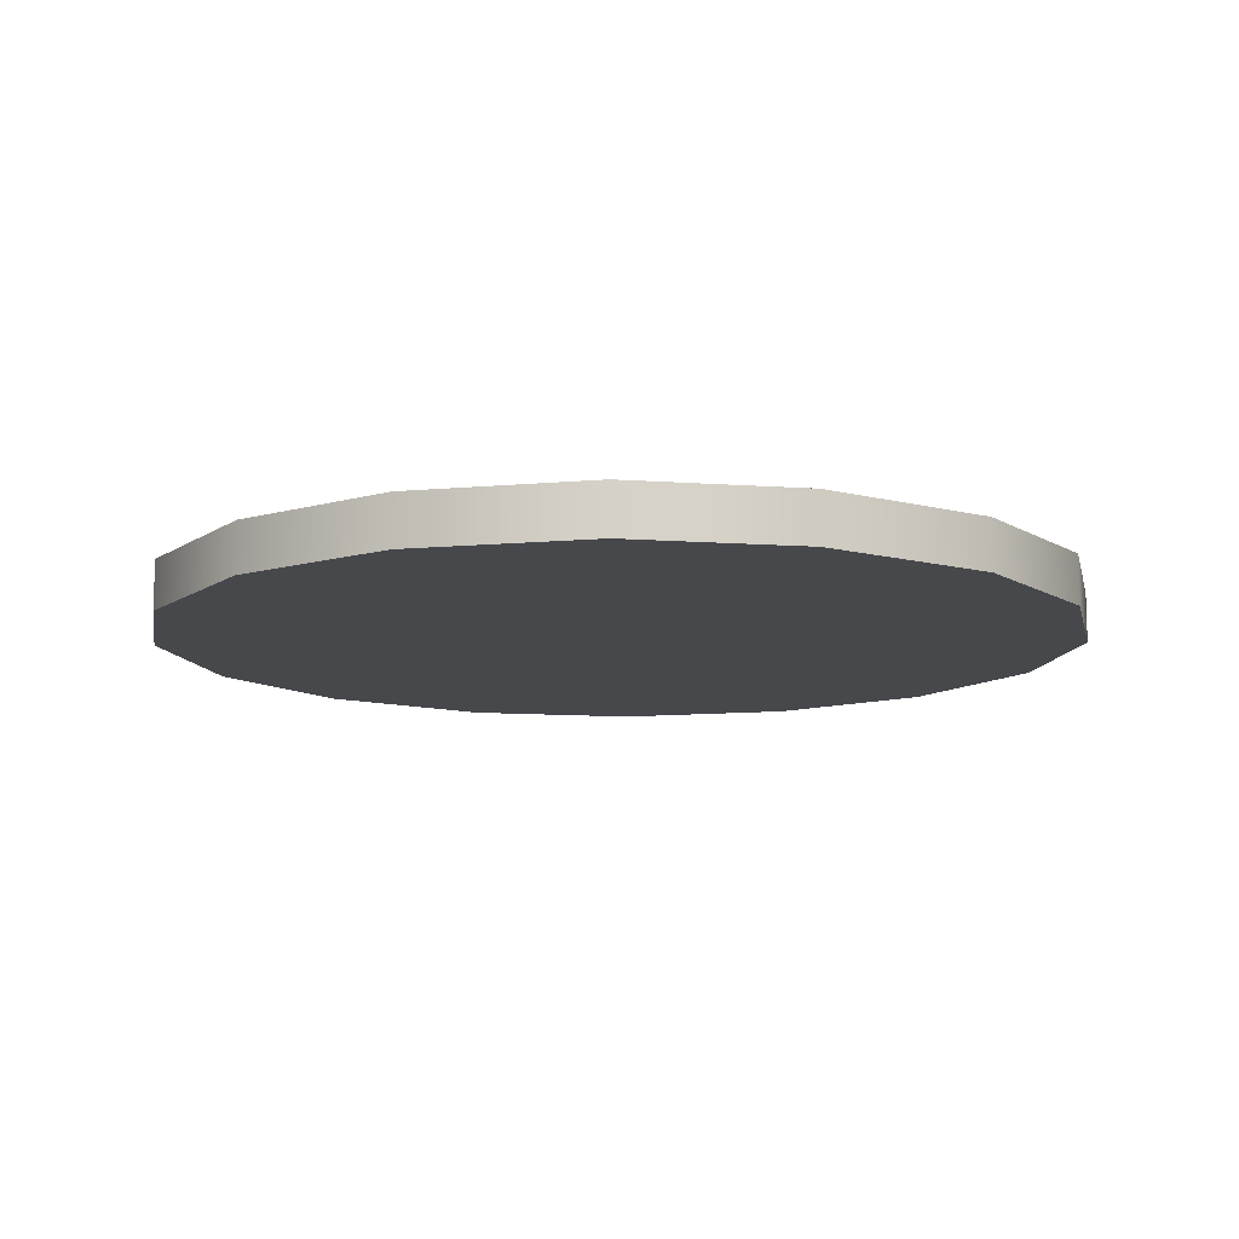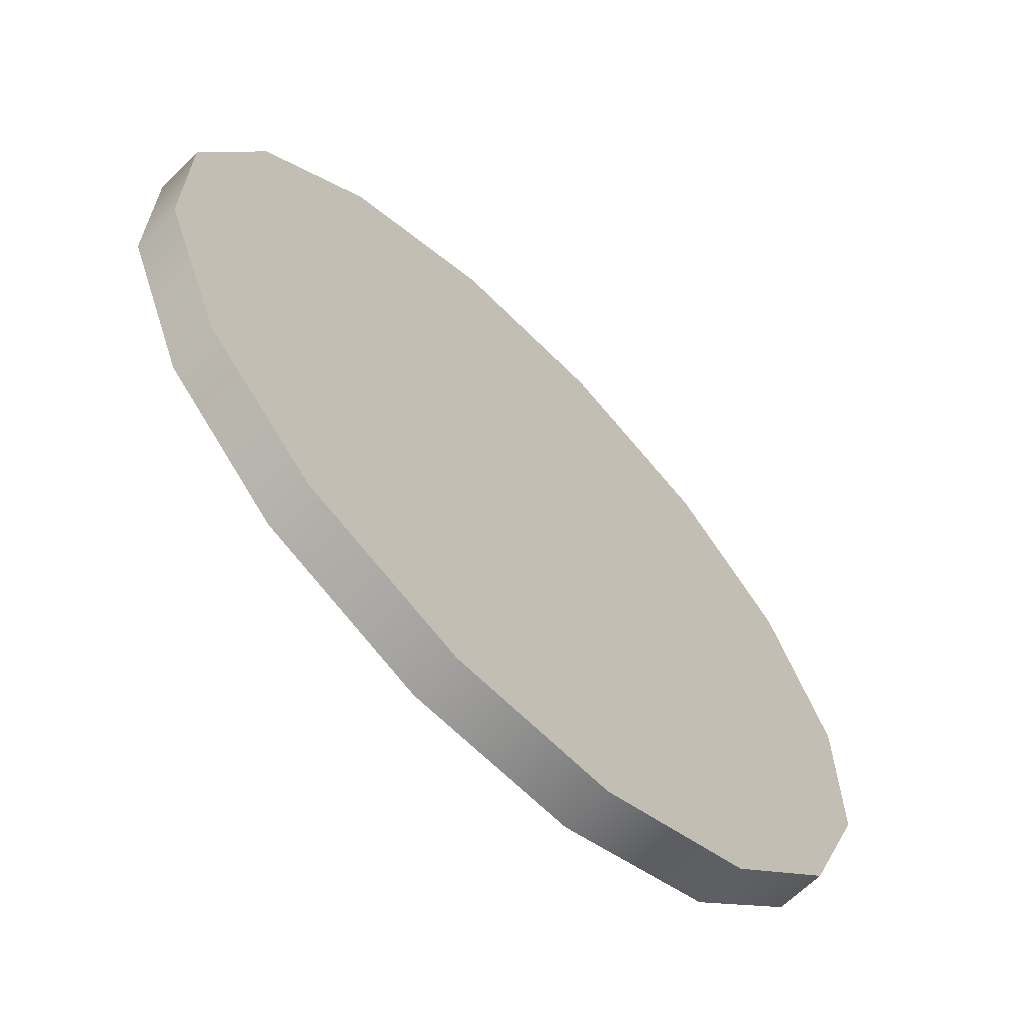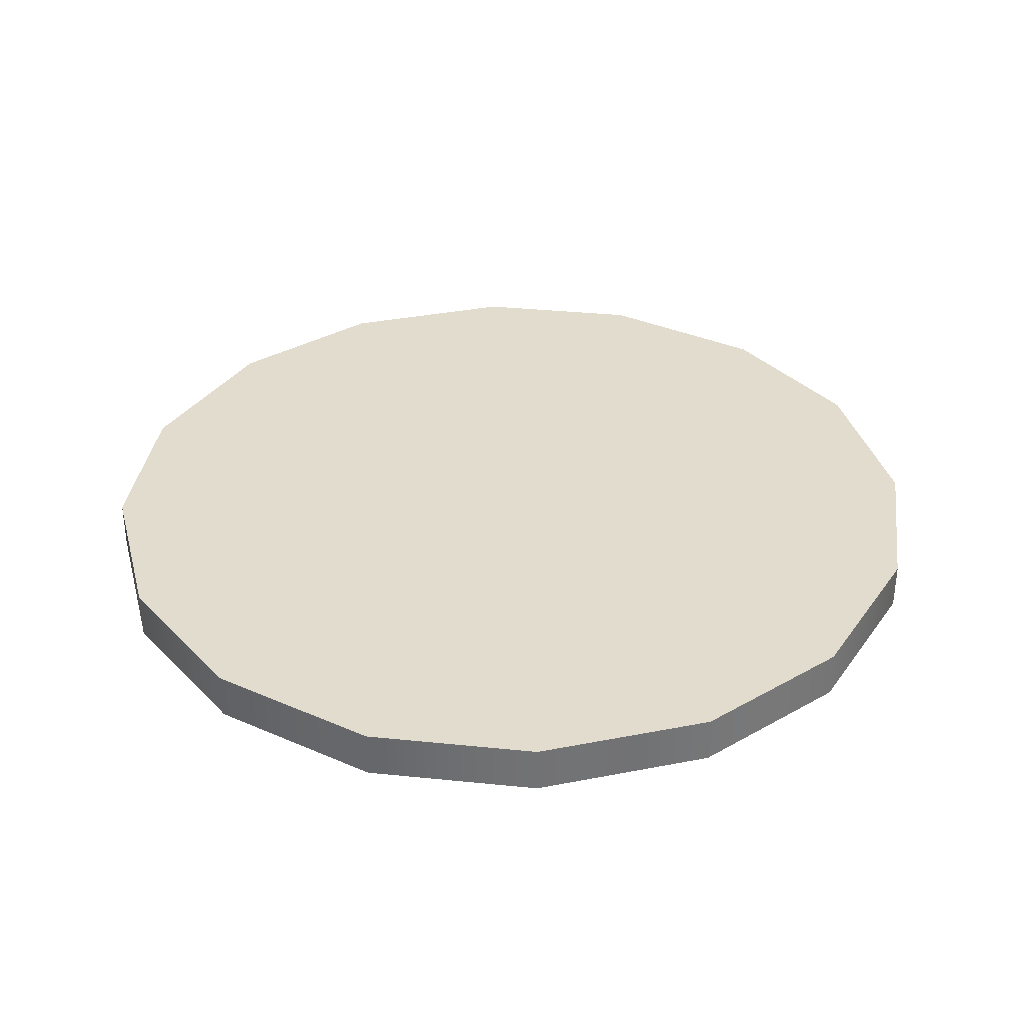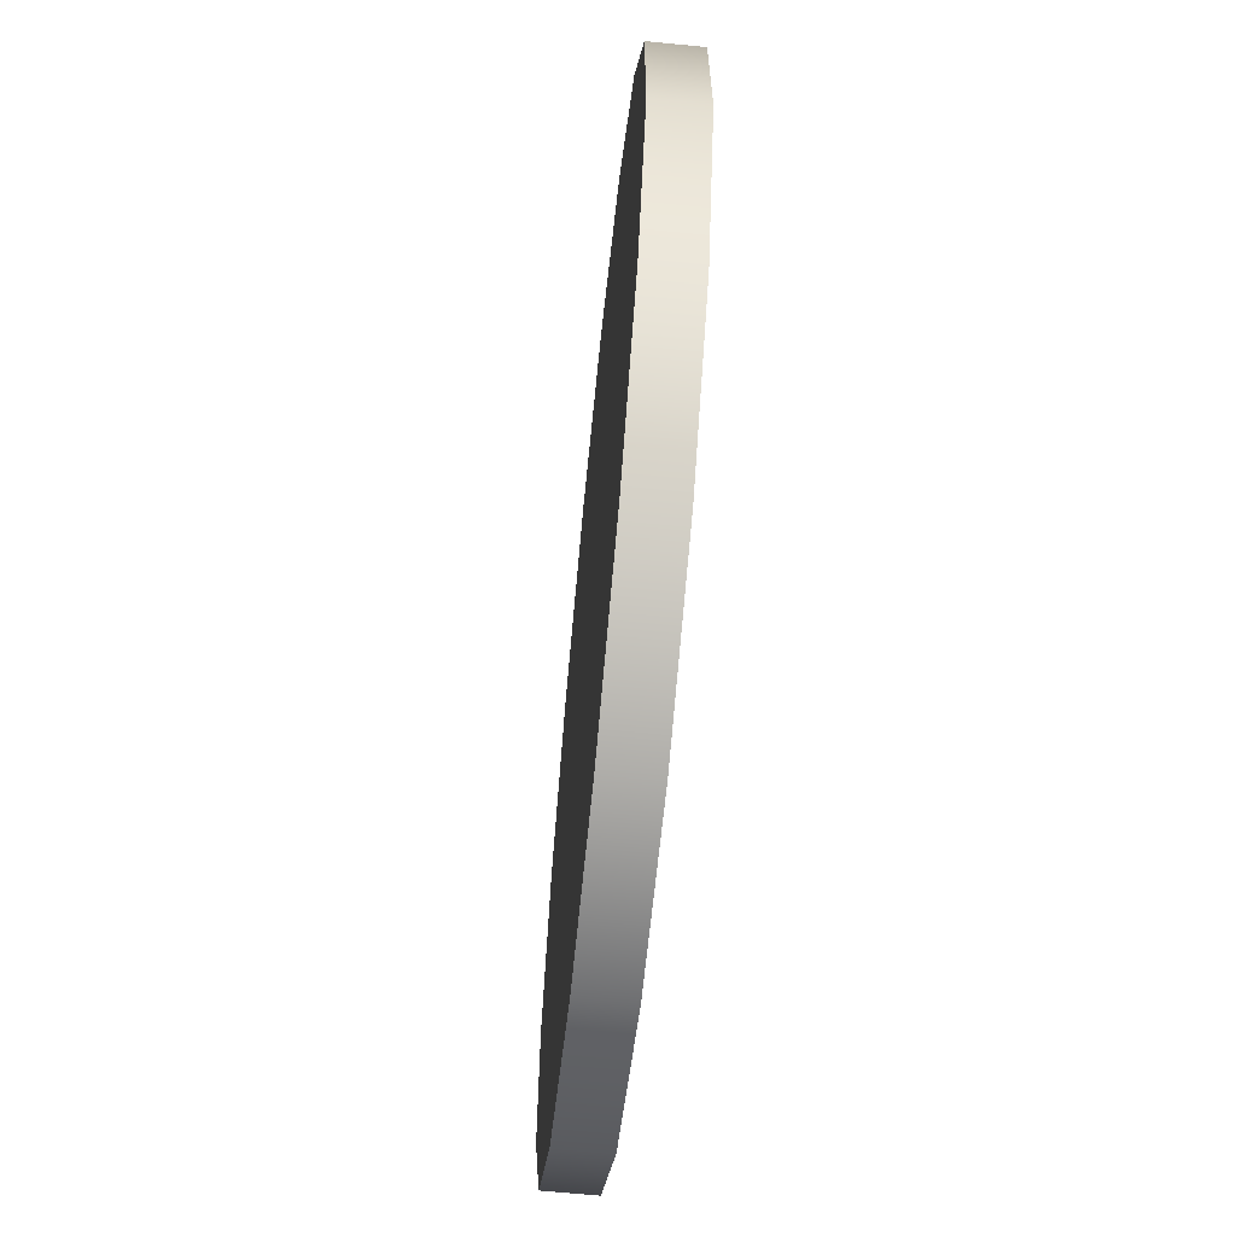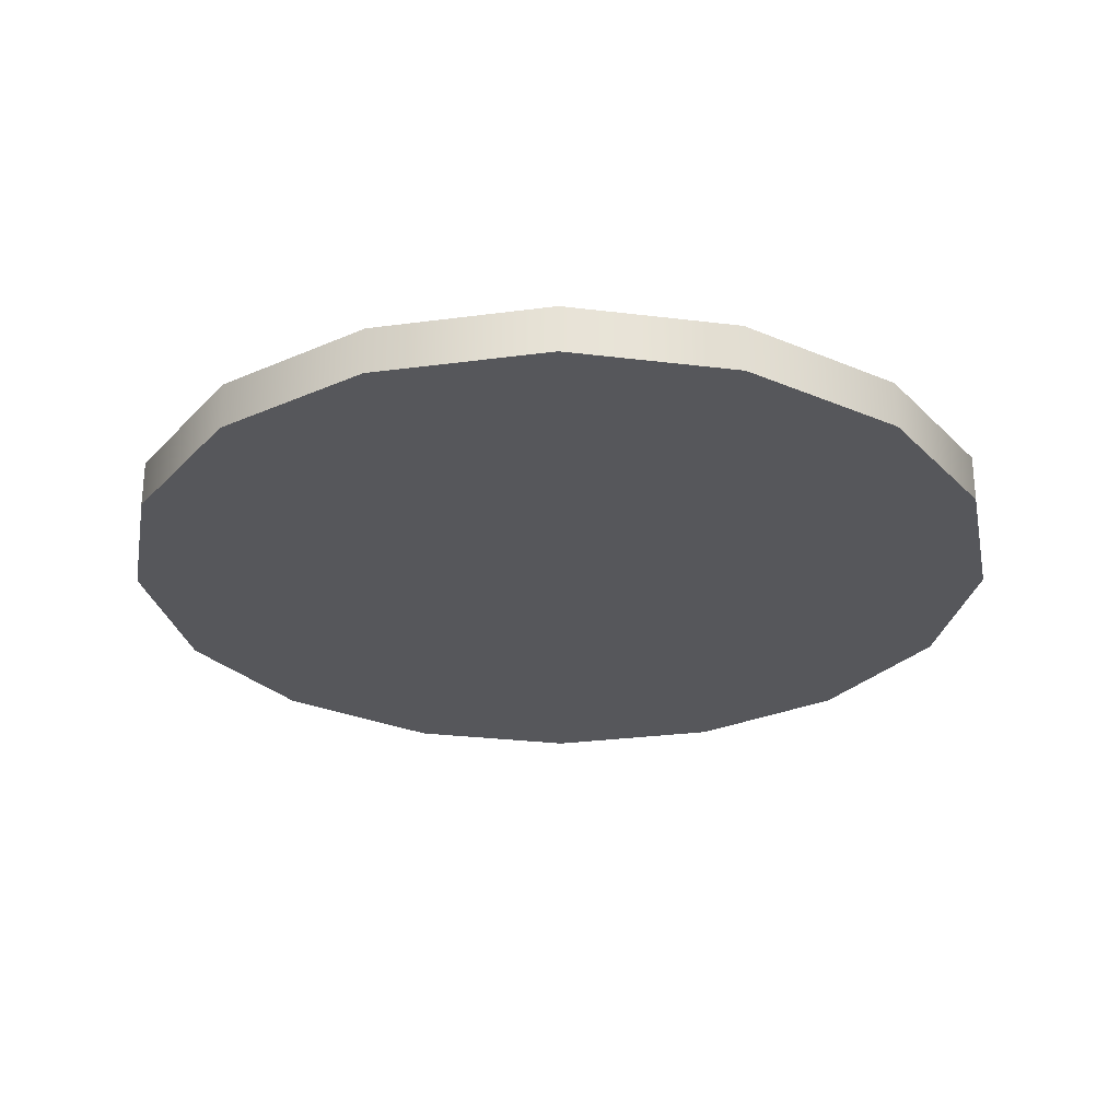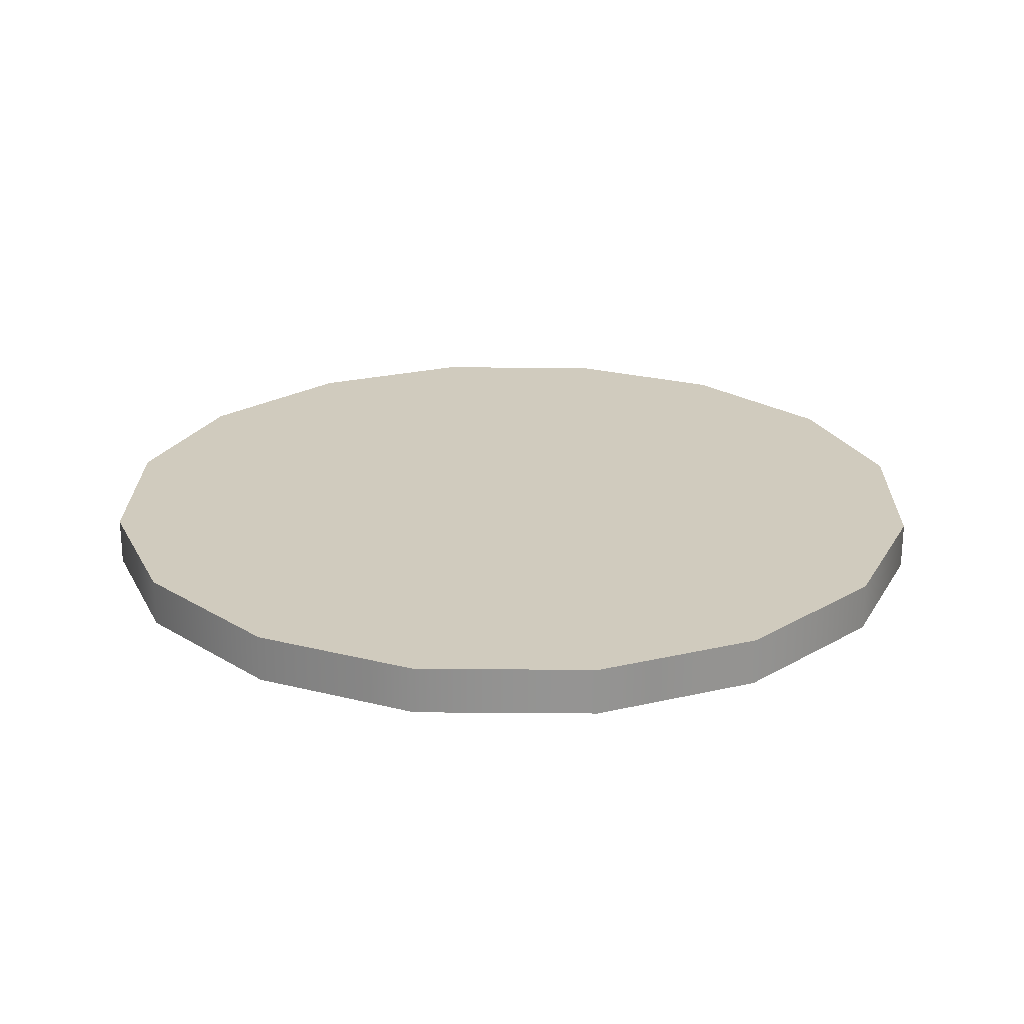
<metadata>
{"format":"obj","ext":"obj","renderer":"f3d","projection":"perspective","resolution":1024,"background":"white","views":[{"elev":-11.2,"azim":-55.0,"up":"+Y"},{"elev":-65.2,"azim":-45.2,"up":"+Z"},{"elev":34.7,"azim":-82.2,"up":"+Y"},{"elev":-65.9,"azim":-95.7,"up":"+Z"},{"elev":-27.3,"azim":124.2,"up":"+Y"},{"elev":23.3,"azim":-21.7,"up":"+Y"}]}
</metadata>
<code>
g gate-missions-07-a-trigger
v -0.8423 0.08021 -1.248
v -0.2869 -0.08021 -1.478
v -0.2869 0.08021 -1.478
v -0.8423 -0.08021 -1.248
v -1.248 0.08021 -0.8423
v -1.248 -0.08021 -0.8423
v -1.478 0.08021 -0.2869
v -1.478 -0.08021 -0.2869
v -1.478 0.08021 0.2869
v -1.478 -0.08021 0.2869
v -1.248 0.08021 0.8423
v -1.248 -0.08021 0.8423
v -0.8423 0.08021 1.248
v -0.8423 -0.08021 1.248
v -0.2869 0.08021 1.478
v -0.2869 -0.08021 1.478
v 0.2869 0.08021 1.478
v 0.2869 -0.08021 1.478
v 0.8423 0.08021 1.248
v 0.8423 -0.08021 1.248
v 1.248 0.08021 0.8423
v 1.248 -0.08021 0.8423
v 1.478 0.08021 0.2869
v 1.478 -0.08021 0.2869
v 1.478 0.08021 -0.2869
v 1.478 -0.08021 -0.2869
v 1.248 0.08021 -0.8423
v 1.248 -0.08021 -0.8423
v 0.8423 0.08021 -1.248
v 0.8423 -0.08021 -1.248
v 0.2869 0.08021 -1.478
v 0.2869 -0.08021 -1.478
v -0.2869 0.08021 -1.478
v -0.2869 -0.08021 -1.478
v -0.2869 0.08021 -1.478
v -1.248 0.08021 -0.8423
v -0.8423 0.08021 -1.248
v -1.478 0.08021 0.2869
v -1.478 0.08021 -0.2869
v 1.478 0.08021 -0.2869
v 0.8423 0.08021 -1.248
v 0.2869 0.08021 -1.478
v 1.248 0.08021 -0.8423
v 0.2869 0.08021 1.478
v -0.8423 0.08021 1.248
v -1.248 0.08021 0.8423
v -0.2869 0.08021 1.478
v 1.248 0.08021 0.8423
v 0.8423 0.08021 1.248
v 1.478 0.08021 0.2869
v 0.8423 -0.08021 1.248
v -0.2869 -0.08021 1.478
v 0.2869 -0.08021 1.478
v -1.248 -0.08021 0.8423
v -0.8423 -0.08021 1.248
v 1.248 -0.08021 -0.8423
v 1.478 -0.08021 0.2869
v 1.248 -0.08021 0.8423
v 1.478 -0.08021 -0.2869
v -0.8423 -0.08021 -1.248
v -1.478 -0.08021 -0.2869
v -1.478 -0.08021 0.2869
v -1.248 -0.08021 -0.8423
v 0.2869 -0.08021 -1.478
v -0.2869 -0.08021 -1.478
v 0.8423 -0.08021 -1.248
g gate-missions-07-a-trigger_0
f 3 2 1
f 4 1 2
f 1 4 5
f 6 5 4
f 5 6 7
f 8 7 6
f 7 8 9
f 10 9 8
f 9 10 11
f 12 11 10
f 11 12 13
f 14 13 12
f 13 14 15
f 16 15 14
f 15 16 17
f 18 17 16
f 17 18 19
f 20 19 18
f 19 20 21
f 22 21 20
f 21 22 23
f 24 23 22
f 23 24 25
f 26 25 24
f 25 26 27
f 28 27 26
f 27 28 29
f 30 29 28
f 29 30 31
f 32 31 30
f 31 32 33
f 34 33 32
f 37 36 35
f 36 38 35
f 39 38 36
f 38 40 35
f 40 41 35
f 35 41 42
f 43 41 40
f 44 40 38
f 45 44 38
f 46 45 38
f 47 44 45
f 48 40 44
f 49 48 44
f 50 40 48
f 53 52 51
f 52 54 51
f 55 54 52
f 54 56 51
f 56 57 51
f 51 57 58
f 59 57 56
f 60 56 54
f 61 60 54
f 62 61 54
f 63 60 61
f 64 56 60
f 65 64 60
f 66 56 64

</code>
